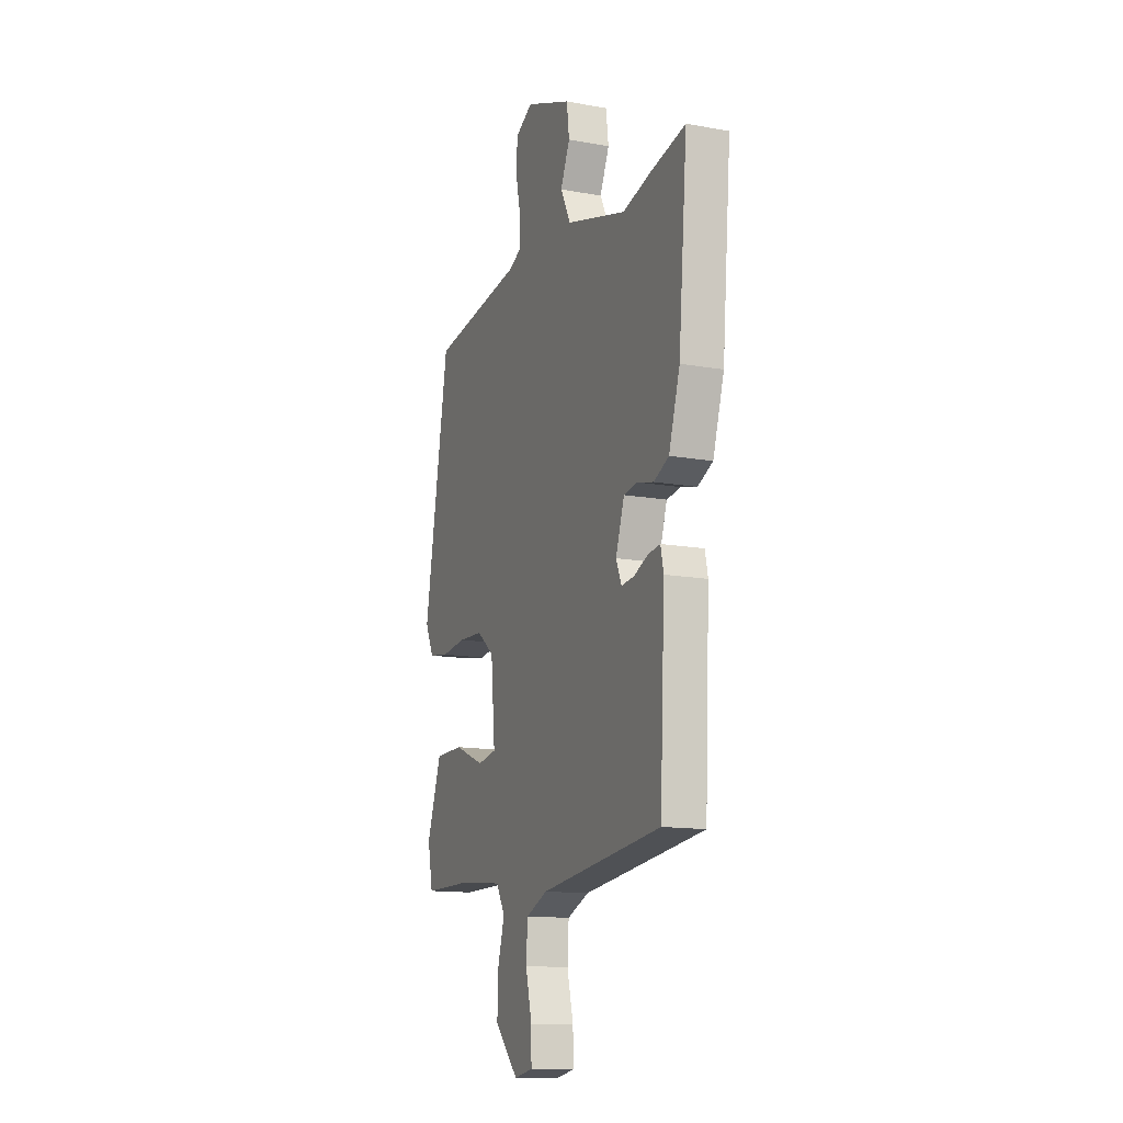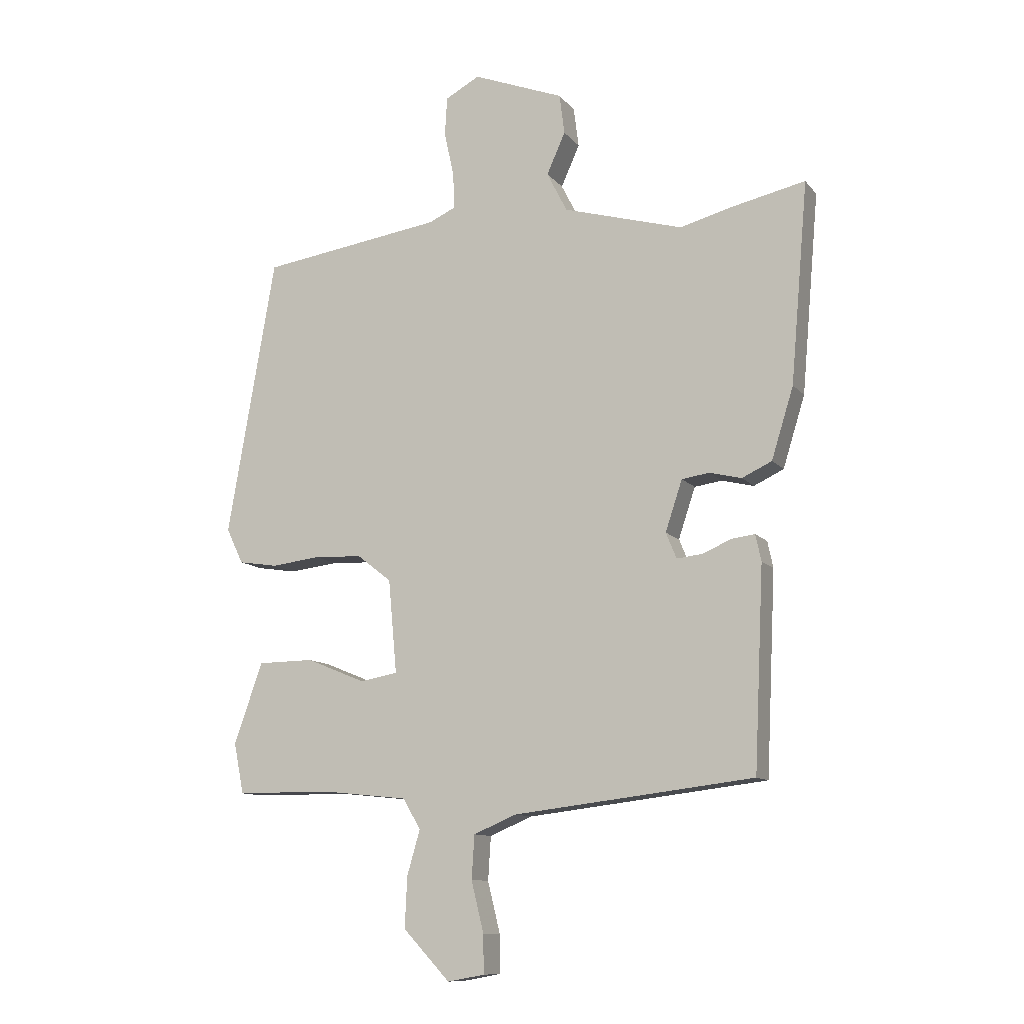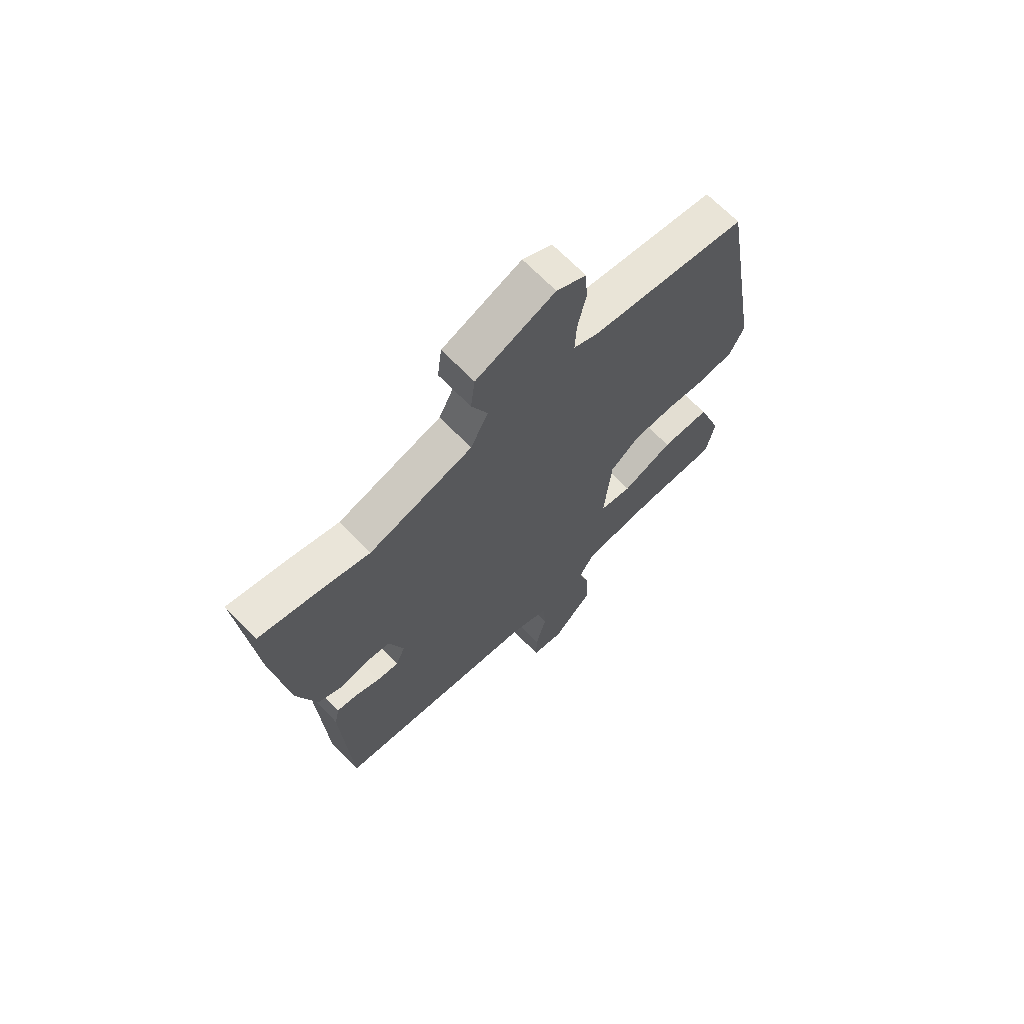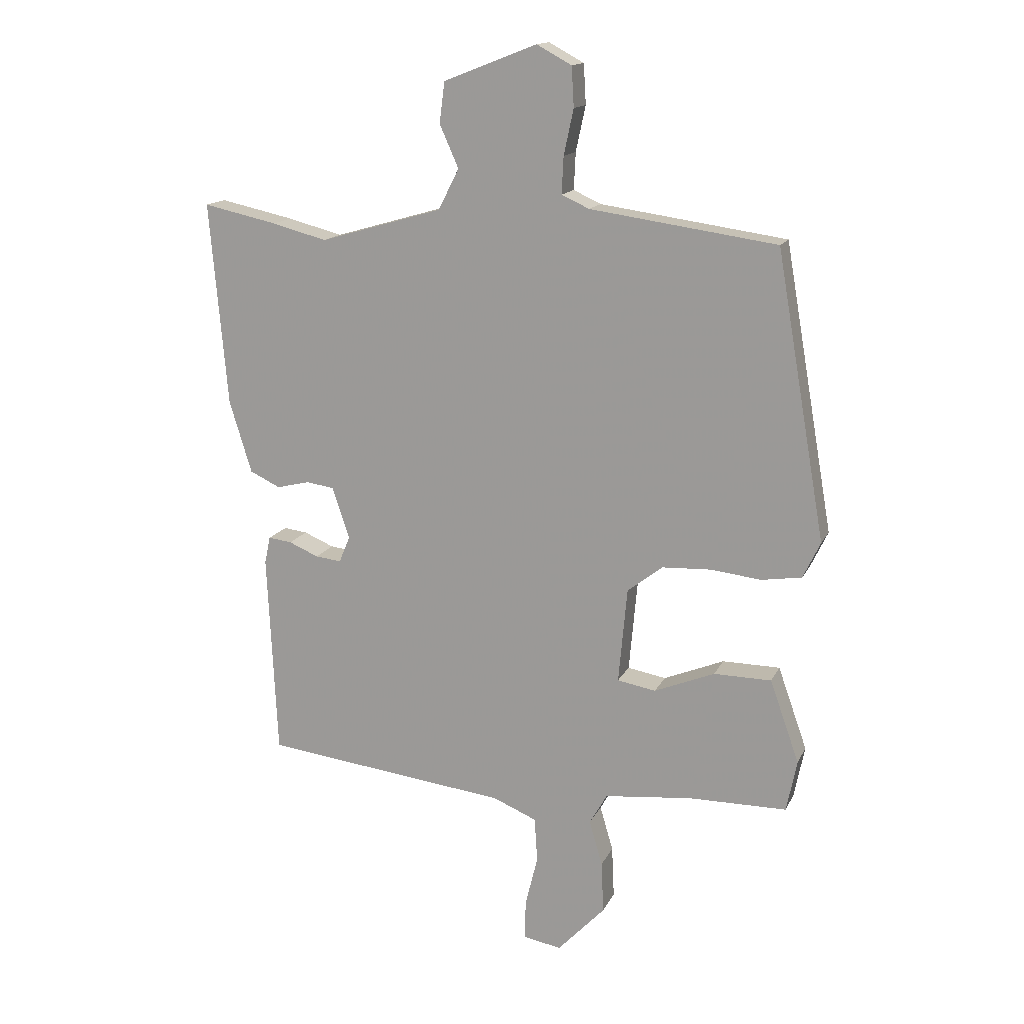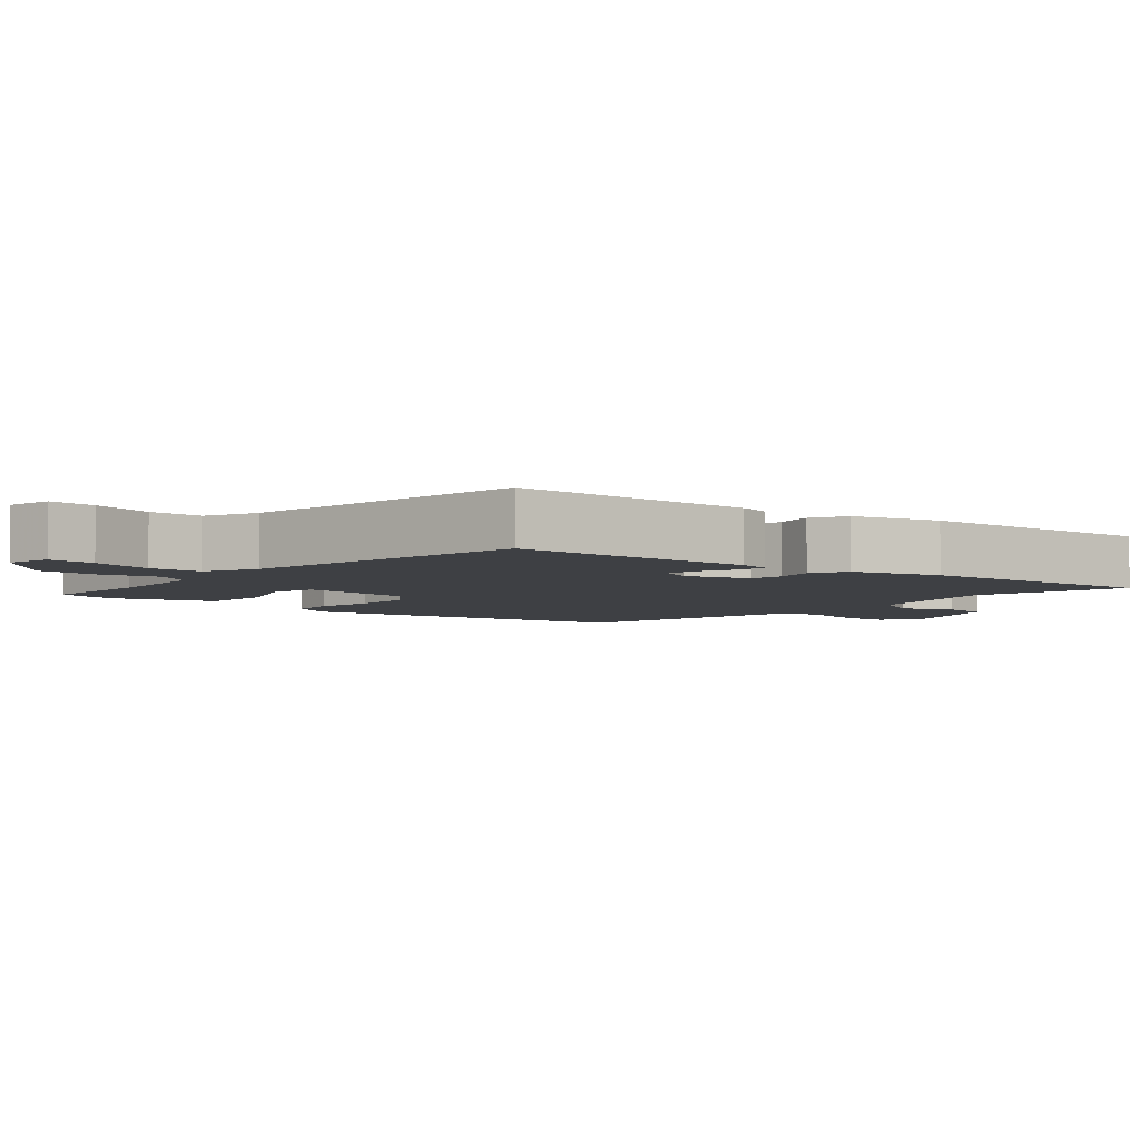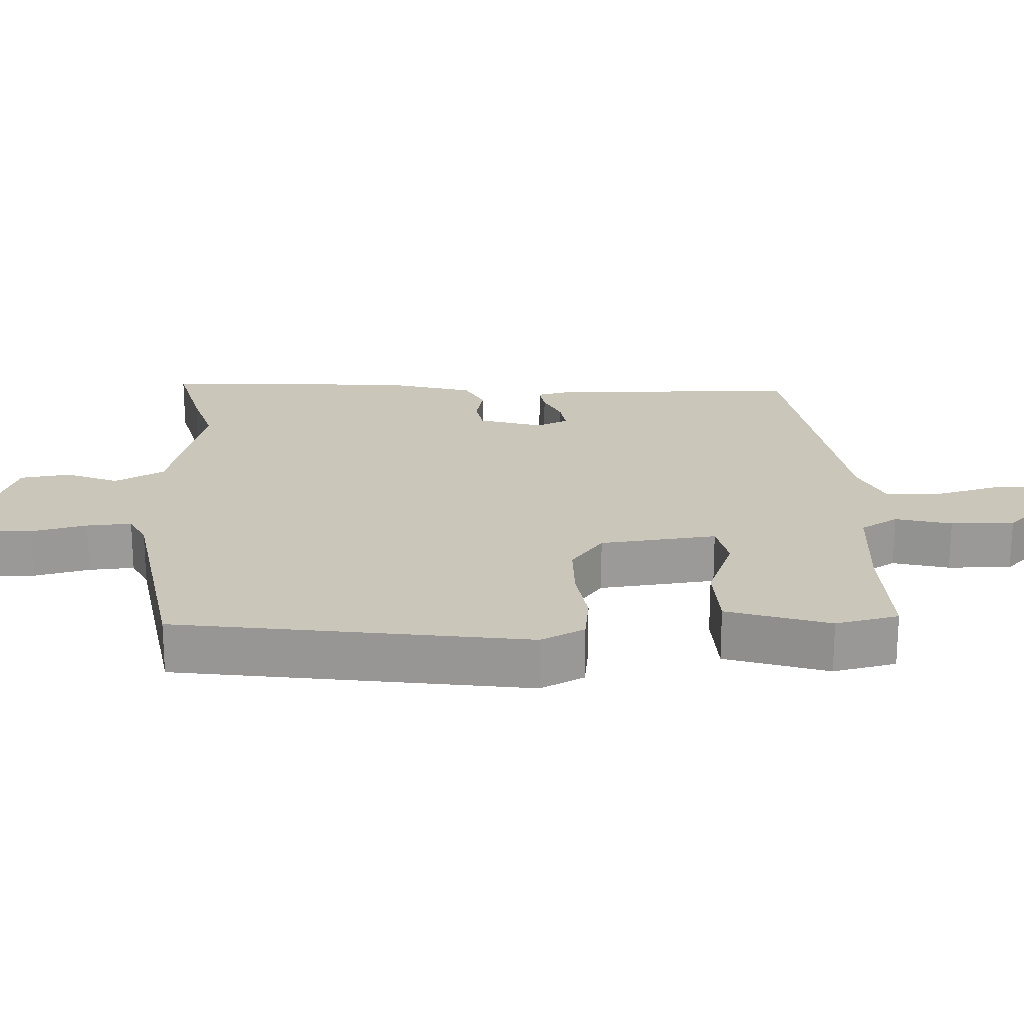
<metadata>
{"format":"obj","ext":"obj","renderer":"f3d","projection":"perspective","resolution":1024,"background":"white","views":[{"elev":-13.5,"azim":-112.4,"up":"+Z"},{"elev":-11.0,"azim":-156.9,"up":"+Z"},{"elev":68.1,"azim":-44.0,"up":"+Z"},{"elev":15.1,"azim":18.4,"up":"+Z"},{"elev":-4.8,"azim":-132.0,"up":"+Y"},{"elev":21.1,"azim":86.0,"up":"+Y"}]}
</metadata>
<code>
v -0.465 0.07 -0.49
v -0.482 0.07 -0.134
v -0.472 0.07 -0.087
v -0.431 0.07 -0.092
v -0.379 0.07 -0.114
v -0.334 0.07 -0.119
v -0.315 0.07 -0.073
v -0.345 0.07 0.017
v -0.394 0.07 0.024
v -0.451 0.07 0.01
v -0.504 0.07 0.035
v -0.543 0.07 0.161
v -0.574 0.07 0.516
v -0.445 0.07 0.488
v -0.35 0.07 0.463
v -0.137 0.07 0.524
v -0.101 0.07 0.595
v -0.134 0.07 0.669
v -0.125 0.07 0.74
v 0.037 0.07 0.803
v 0.098 0.07 0.77
v 0.102 0.07 0.701
v 0.085 0.07 0.622
v 0.082 0.07 0.558
v 0.13 0.07 0.536
v 0.454 0.07 0.49
v 0.54 0.07 -0.006
v 0.51 0.07 -0.069
v 0.44 0.07 -0.08
v 0.353 0.07 -0.07
v 0.267 0.07 -0.074
v 0.206 0.07 -0.122
v 0.191 0.07 -0.288
v 0.258 0.07 -0.3
v 0.363 0.07 -0.257
v 0.463 0.07 -0.258
v 0.514 0.07 -0.402
v 0.496 0.07 -0.492
v 0.326 0.07 -0.493
v 0.173 0.07 -0.509
v 0.142 0.07 -0.563
v 0.165 0.07 -0.642
v 0.169 0.07 -0.732
v 0.086 0.07 -0.82
v 0.02 0.07 -0.808
v 0.021 0.07 -0.74
v 0.043 0.07 -0.65
v 0.038 0.07 -0.573
v -0.038 0.07 -0.541
v -0.465 0 -0.49
v -0.482 0 -0.134
v -0.472 0 -0.087
v -0.431 0 -0.092
v -0.379 0 -0.114
v -0.334 0 -0.119
v -0.315 0 -0.073
v -0.345 0 0.017
v -0.394 0 0.024
v -0.451 0 0.01
v -0.504 0 0.035
v -0.543 0 0.161
v -0.574 0 0.516
v -0.445 0 0.488
v -0.35 0 0.463
v -0.137 0 0.524
v -0.101 0 0.595
v -0.134 0 0.669
v -0.125 0 0.74
v 0.037 0 0.803
v 0.098 0 0.77
v 0.102 0 0.701
v 0.085 0 0.622
v 0.082 0 0.558
v 0.13 0 0.536
v 0.454 0 0.49
v 0.54 0 -0.006
v 0.51 0 -0.069
v 0.44 0 -0.08
v 0.353 0 -0.07
v 0.267 0 -0.074
v 0.206 0 -0.122
v 0.191 0 -0.288
v 0.258 0 -0.3
v 0.363 0 -0.257
v 0.463 0 -0.258
v 0.514 0 -0.402
v 0.496 0 -0.492
v 0.326 0 -0.493
v 0.173 0 -0.509
v 0.142 0 -0.563
v 0.165 0 -0.642
v 0.169 0 -0.732
v 0.086 0 -0.82
v 0.02 0 -0.808
v 0.021 0 -0.74
v 0.043 0 -0.65
v 0.038 0 -0.573
v -0.038 0 -0.541
f 45 46 47
f 44 45 47
f 43 44 47
f 42 43 47
f 41 42 47
f 40 41 47 48
f 37 38 39
f 36 37 39
f 35 36 39
f 34 35 39
f 33 34 39 40
f 28 29 30
f 27 28 30
f 26 27 30
f 25 26 30
f 24 25 30 31
f 21 22 23
f 20 21 23
f 19 20 23
f 18 19 23
f 17 18 23
f 16 17 23 24
f 24 31 32
f 16 24 32
f 15 16 32
f 13 14 15
f 12 13 15
f 11 12 15
f 10 11 15
f 9 10 15
f 3 4 5
f 2 3 5
f 1 2 5
f 49 1 5
f 49 5 6
f 48 49 6
f 40 48 6
f 33 40 6
f 8 9 15
f 15 32 33
f 8 15 33
f 7 8 33
f 6 7 33
f 96 95 94
f 96 94 93
f 96 93 92
f 96 92 91
f 96 91 90
f 97 96 90 89
f 88 87 86
f 88 86 85
f 88 85 84
f 88 84 83
f 89 88 83 82
f 79 78 77
f 79 77 76
f 79 76 75
f 79 75 74
f 80 79 74 73
f 72 71 70
f 72 70 69
f 72 69 68
f 72 68 67
f 72 67 66
f 73 72 66 65
f 81 80 73
f 81 73 65
f 81 65 64
f 64 63 62
f 64 62 61
f 64 61 60
f 64 60 59
f 64 59 58
f 54 53 52
f 54 52 51
f 54 51 50
f 54 50 98
f 55 54 98
f 55 98 97
f 55 97 89
f 55 89 82
f 64 58 57
f 82 81 64
f 82 64 57
f 82 57 56
f 82 56 55
f 1 50 51 2
f 2 51 52 3
f 3 52 53 4
f 4 53 54 5
f 5 54 55 6
f 6 55 56 7
f 7 56 57 8
f 8 57 58 9
f 9 58 59 10
f 10 59 60 11
f 11 60 61 12
f 12 61 62 13
f 13 62 63 14
f 14 63 64 15
f 15 64 65 16
f 16 65 66 17
f 17 66 67 18
f 18 67 68 19
f 19 68 69 20
f 20 69 70 21
f 21 70 71 22
f 22 71 72 23
f 23 72 73 24
f 24 73 74 25
f 25 74 75 26
f 26 75 76 27
f 27 76 77 28
f 28 77 78 29
f 29 78 79 30
f 30 79 80 31
f 31 80 81 32
f 32 81 82 33
f 33 82 83 34
f 34 83 84 35
f 35 84 85 36
f 36 85 86 37
f 37 86 87 38
f 38 87 88 39
f 39 88 89 40
f 40 89 90 41
f 41 90 91 42
f 42 91 92 43
f 43 92 93 44
f 44 93 94 45
f 45 94 95 46
f 46 95 96 47
f 47 96 97 48
f 48 97 98 49
f 49 98 50 1

</code>
